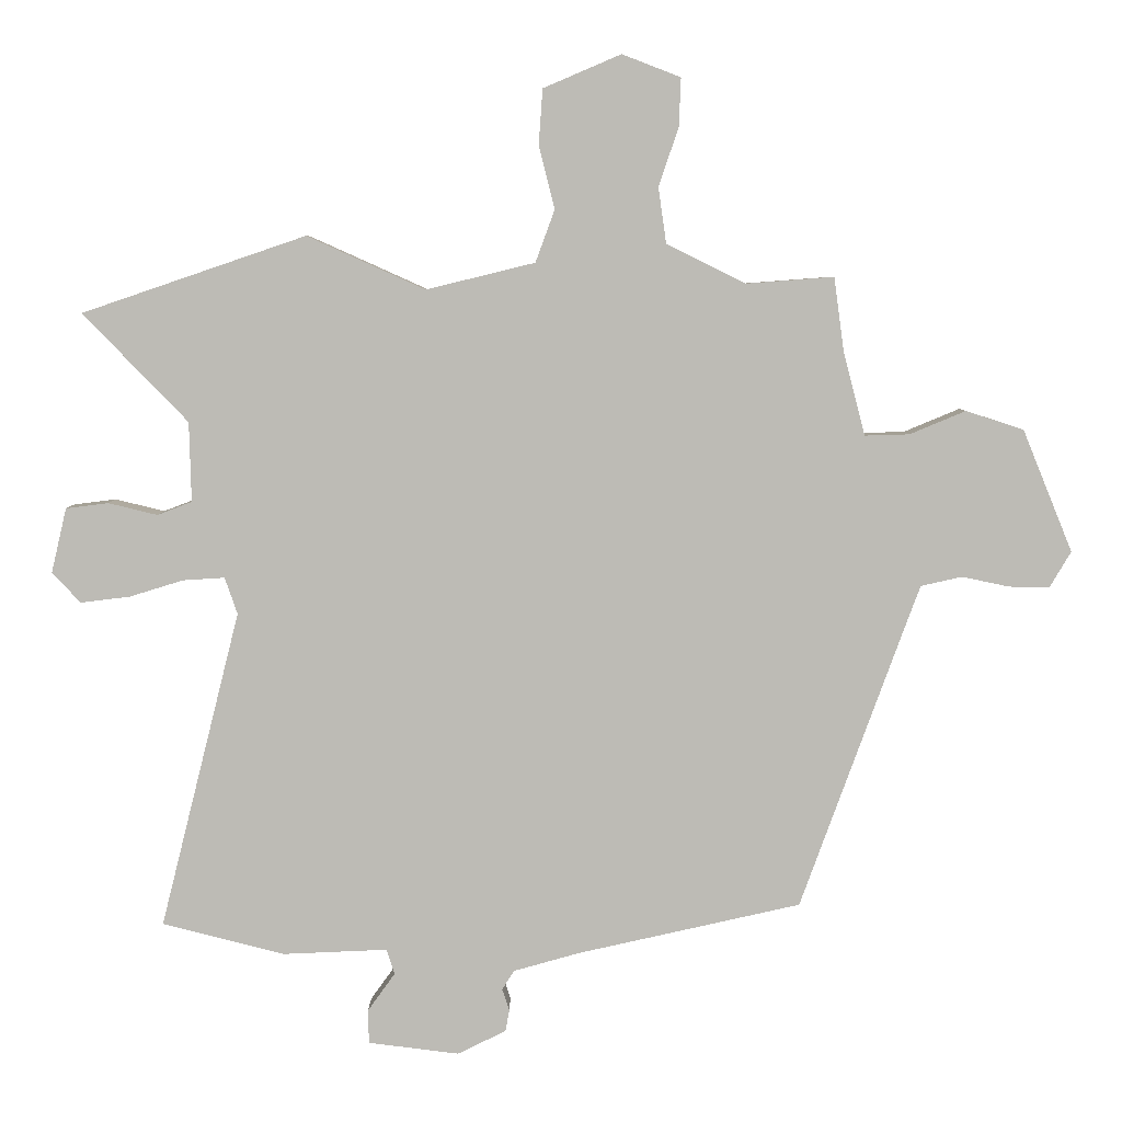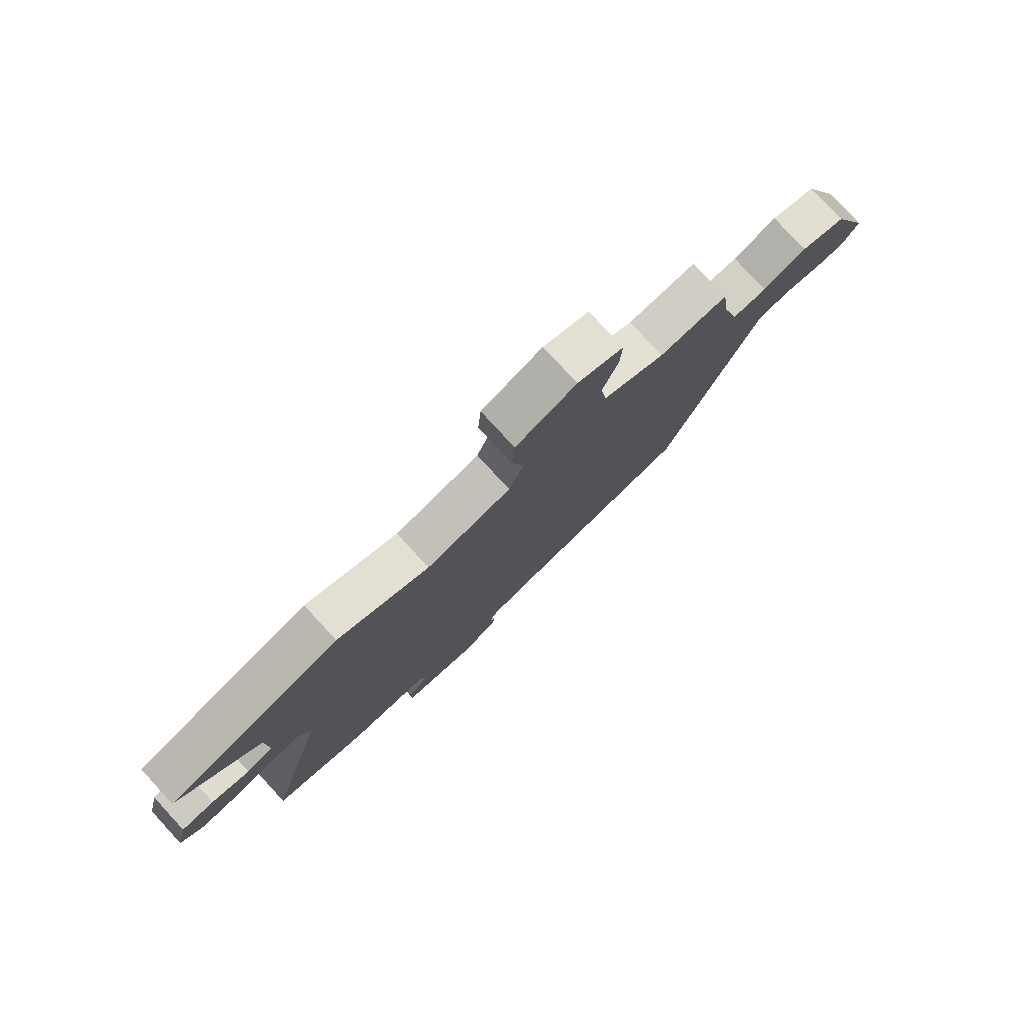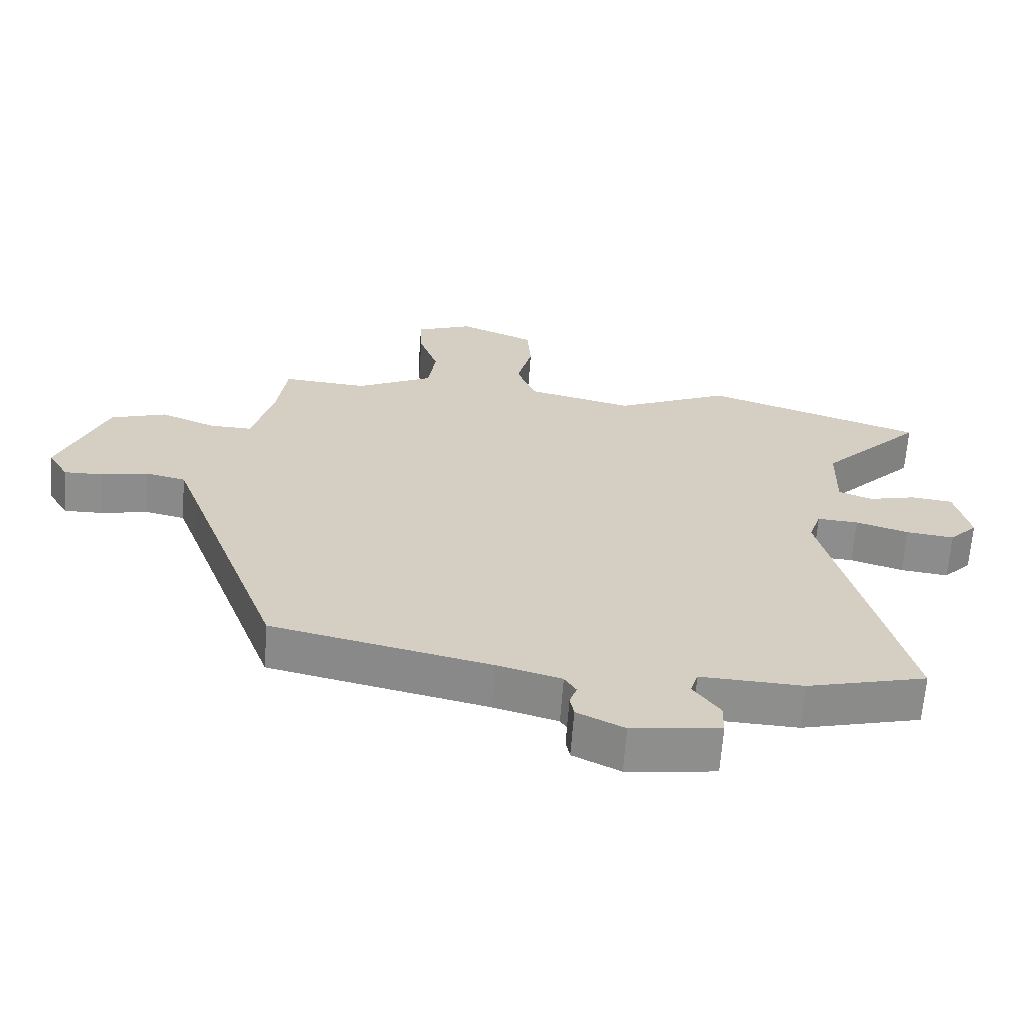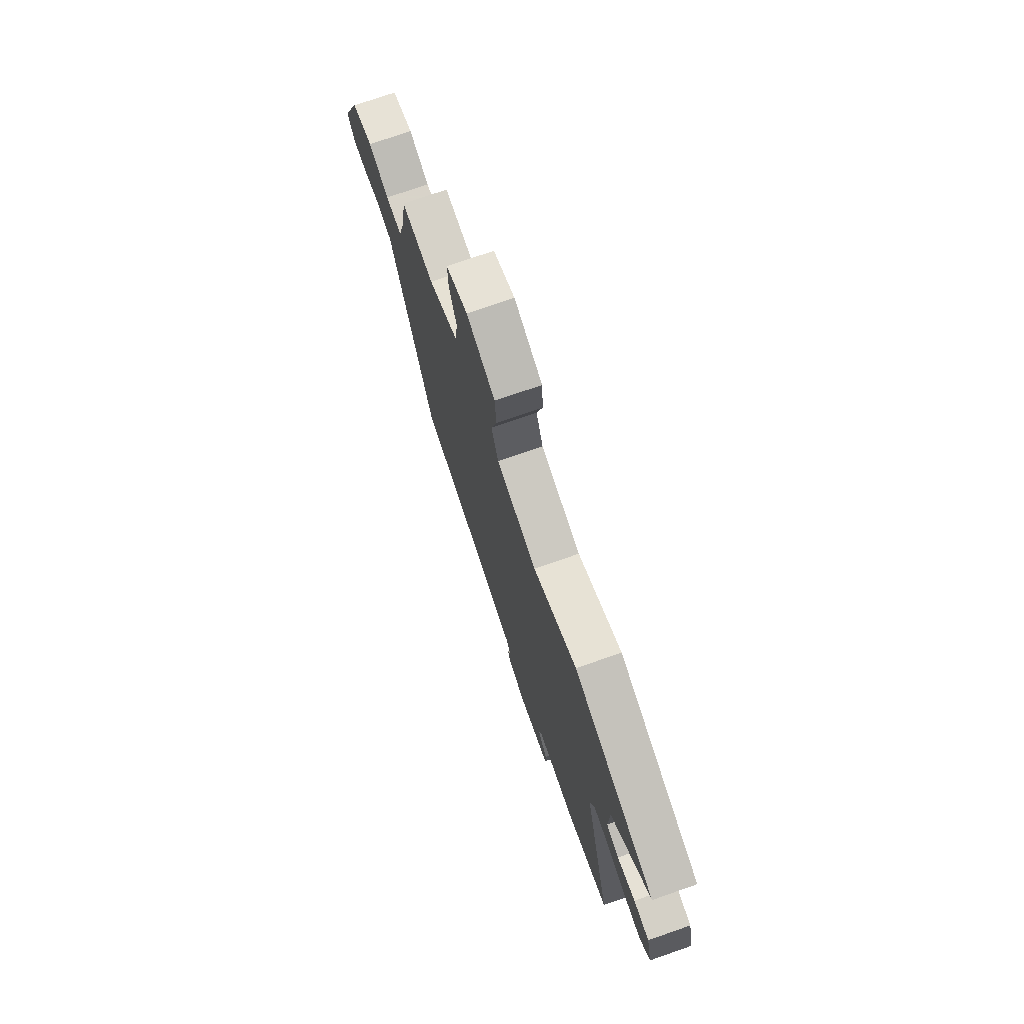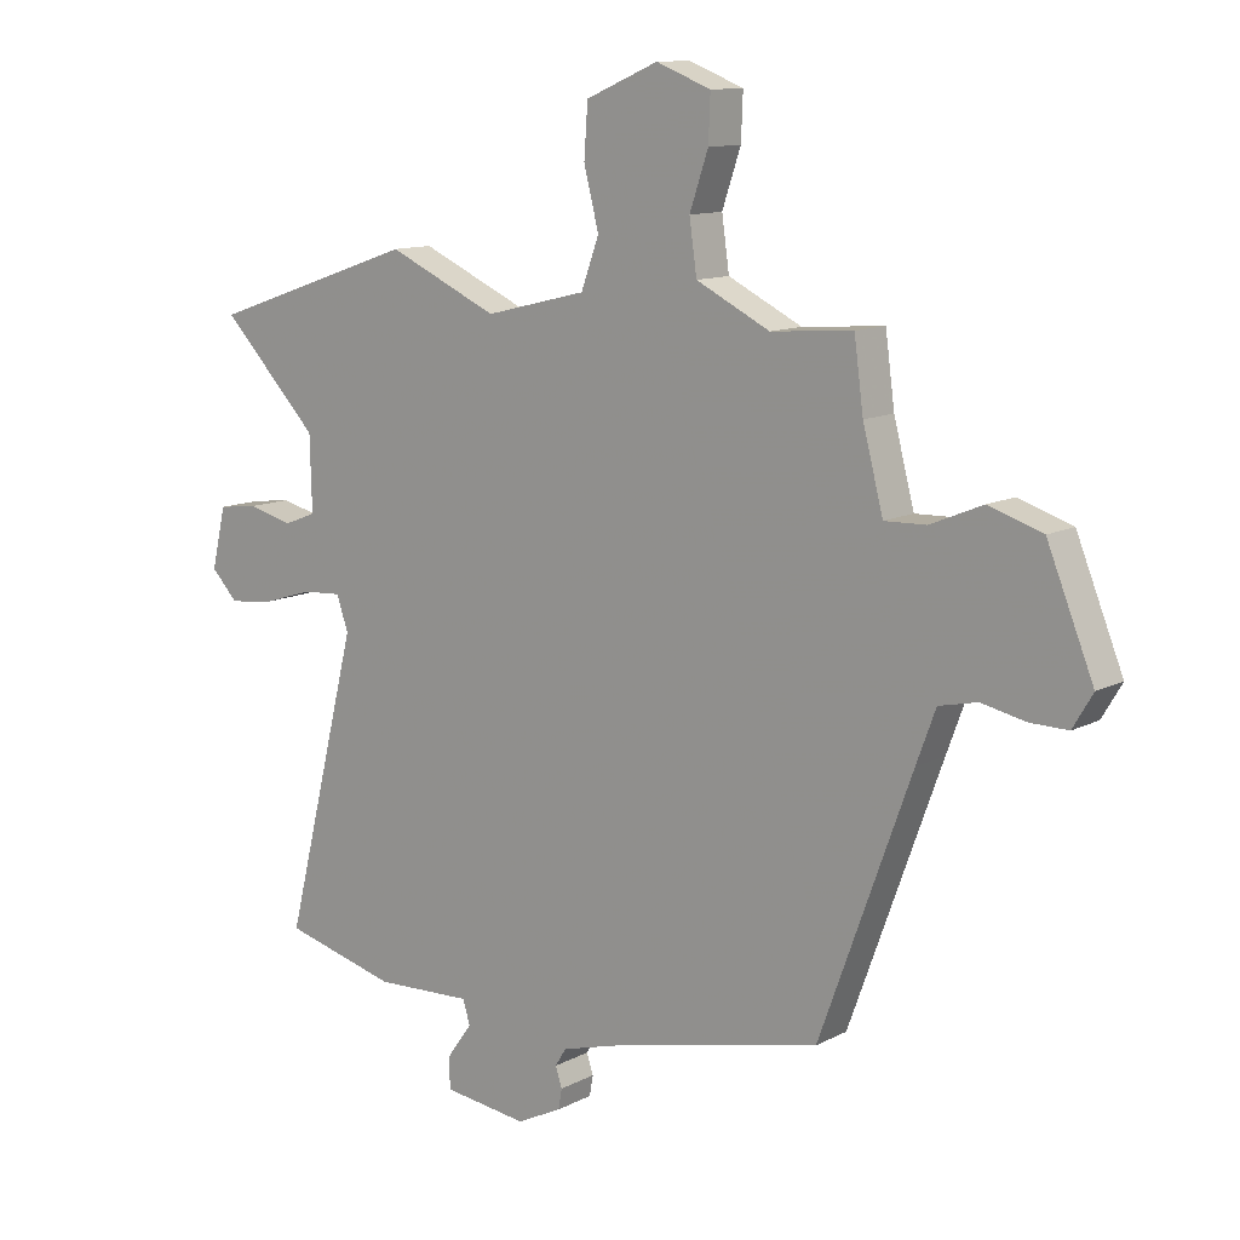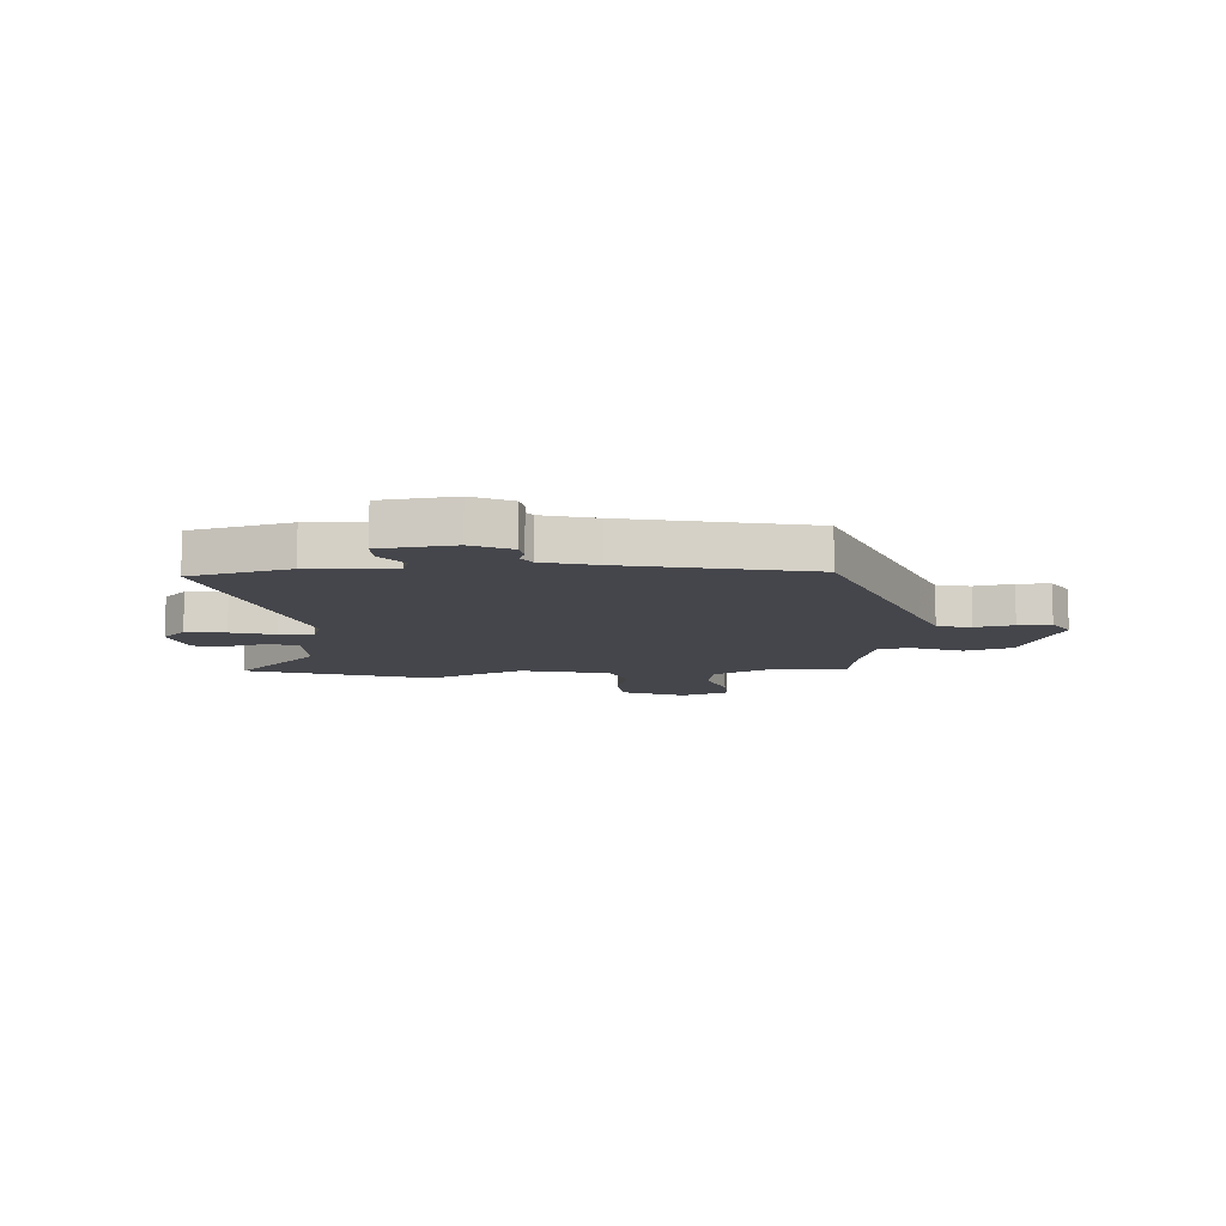
<metadata>
{"format":"obj","ext":"obj","renderer":"f3d","projection":"perspective","resolution":1024,"background":"white","views":[{"elev":5.9,"azim":-179.7,"up":"+Z"},{"elev":79.2,"azim":137.3,"up":"+Z"},{"elev":-64.9,"azim":-4.2,"up":"+Z"},{"elev":74.4,"azim":70.8,"up":"+Z"},{"elev":11.7,"azim":-140.9,"up":"+Z"},{"elev":-10.0,"azim":-176.1,"up":"+Y"}]}
</metadata>
<code>
v -0.437 0.07 0.49
v -0.305 0.07 0.48
v -0.186 0.07 0.539
v -0.174 0.07 0.623
v -0.204 0.07 0.711
v -0.207 0.07 0.784
v -0.119 0.07 0.818
v -0.002 0.07 0.768
v 0.004 0.07 0.684
v -0.02 0.07 0.59
v 0.009 0.07 0.511
v 0.173 0.07 0.471
v 0.351 0.07 0.551
v 0.688 0.07 0.436
v 0.53 0.07 0.273
v 0.527 0.07 0.153
v 0.579 0.07 0.133
v 0.653 0.07 0.151
v 0.717 0.07 0.143
v 0.74 0.07 0.045
v 0.697 0.07 0
v 0.623 0.07 0.009
v 0.542 0.07 0.034
v 0.479 0.07 0.038
v 0.46 0.07 -0.017
v 0.58 0.07 -0.495
v 0.396 0.07 -0.542
v 0.238 0.07 -0.535
v 0.226 0.07 -0.573
v 0.267 0.07 -0.63
v 0.266 0.07 -0.681
v 0.129 0.07 -0.698
v 0.056 0.07 -0.662
v 0.05 0.07 -0.629
v 0.061 0.07 -0.597
v 0.043 0.07 -0.568
v -0.056 0.07 -0.54
v -0.393 0.07 -0.464
v -0.541 0.07 -0.058
v -0.572 0.07 0.026
v -0.634 0.07 0.04
v -0.705 0.07 0.025
v -0.766 0.07 0.024
v -0.798 0.07 0.078
v -0.723 0.07 0.262
v -0.636 0.07 0.29
v -0.552 0.07 0.255
v -0.485 0.07 0.253
v -0.452 0.07 0.379
v -0.437 0 0.49
v -0.305 0 0.48
v -0.186 0 0.539
v -0.174 0 0.623
v -0.204 0 0.711
v -0.207 0 0.784
v -0.119 0 0.818
v -0.002 0 0.768
v 0.004 0 0.684
v -0.02 0 0.59
v 0.009 0 0.511
v 0.173 0 0.471
v 0.351 0 0.551
v 0.688 0 0.436
v 0.53 0 0.273
v 0.527 0 0.153
v 0.579 0 0.133
v 0.653 0 0.151
v 0.717 0 0.143
v 0.74 0 0.045
v 0.697 0 0
v 0.623 0 0.009
v 0.542 0 0.034
v 0.479 0 0.038
v 0.46 0 -0.017
v 0.58 0 -0.495
v 0.396 0 -0.542
v 0.238 0 -0.535
v 0.226 0 -0.573
v 0.267 0 -0.63
v 0.266 0 -0.681
v 0.129 0 -0.698
v 0.056 0 -0.662
v 0.05 0 -0.629
v 0.061 0 -0.597
v 0.043 0 -0.568
v -0.056 0 -0.54
v -0.393 0 -0.464
v -0.541 0 -0.058
v -0.572 0 0.026
v -0.634 0 0.04
v -0.705 0 0.025
v -0.766 0 0.024
v -0.798 0 0.078
v -0.723 0 0.262
v -0.636 0 0.29
v -0.552 0 0.255
v -0.485 0 0.253
v -0.452 0 0.379
f 44 45 46 47
f 44 47 48
f 41 42 43 44
f 40 41 44 48
f 39 40 48
f 37 38 39 48
f 36 37 48 49
f 32 33 34 35
f 29 30 31 32
f 28 29 32 35
f 25 26 27 28
f 24 25 28 35
f 20 21 22 23
f 20 23 24
f 17 18 19 20
f 16 17 20 24
f 15 16 24 35
f 12 13 14 15
f 11 12 15 35
f 7 8 9 10
f 4 5 6 7
f 3 4 7 10
f 2 3 10 11
f 49 1 2
f 35 36 49
f 2 11 35 49
f 96 95 94 93
f 97 96 93
f 93 92 91 90
f 97 93 90 89
f 97 89 88
f 97 88 87 86
f 98 97 86 85
f 84 83 82 81
f 81 80 79 78
f 84 81 78 77
f 77 76 75 74
f 84 77 74 73
f 72 71 70 69
f 73 72 69
f 69 68 67 66
f 73 69 66 65
f 84 73 65 64
f 64 63 62 61
f 84 64 61 60
f 59 58 57 56
f 56 55 54 53
f 59 56 53 52
f 60 59 52 51
f 51 50 98
f 98 85 84
f 98 84 60 51
f 1 50 51 2
f 2 51 52 3
f 3 52 53 4
f 4 53 54 5
f 5 54 55 6
f 6 55 56 7
f 7 56 57 8
f 8 57 58 9
f 9 58 59 10
f 10 59 60 11
f 11 60 61 12
f 12 61 62 13
f 13 62 63 14
f 14 63 64 15
f 15 64 65 16
f 16 65 66 17
f 17 66 67 18
f 18 67 68 19
f 19 68 69 20
f 20 69 70 21
f 21 70 71 22
f 22 71 72 23
f 23 72 73 24
f 24 73 74 25
f 25 74 75 26
f 26 75 76 27
f 27 76 77 28
f 28 77 78 29
f 29 78 79 30
f 30 79 80 31
f 31 80 81 32
f 32 81 82 33
f 33 82 83 34
f 34 83 84 35
f 35 84 85 36
f 36 85 86 37
f 37 86 87 38
f 38 87 88 39
f 39 88 89 40
f 40 89 90 41
f 41 90 91 42
f 42 91 92 43
f 43 92 93 44
f 44 93 94 45
f 45 94 95 46
f 46 95 96 47
f 47 96 97 48
f 48 97 98 49
f 49 98 50 1

</code>
